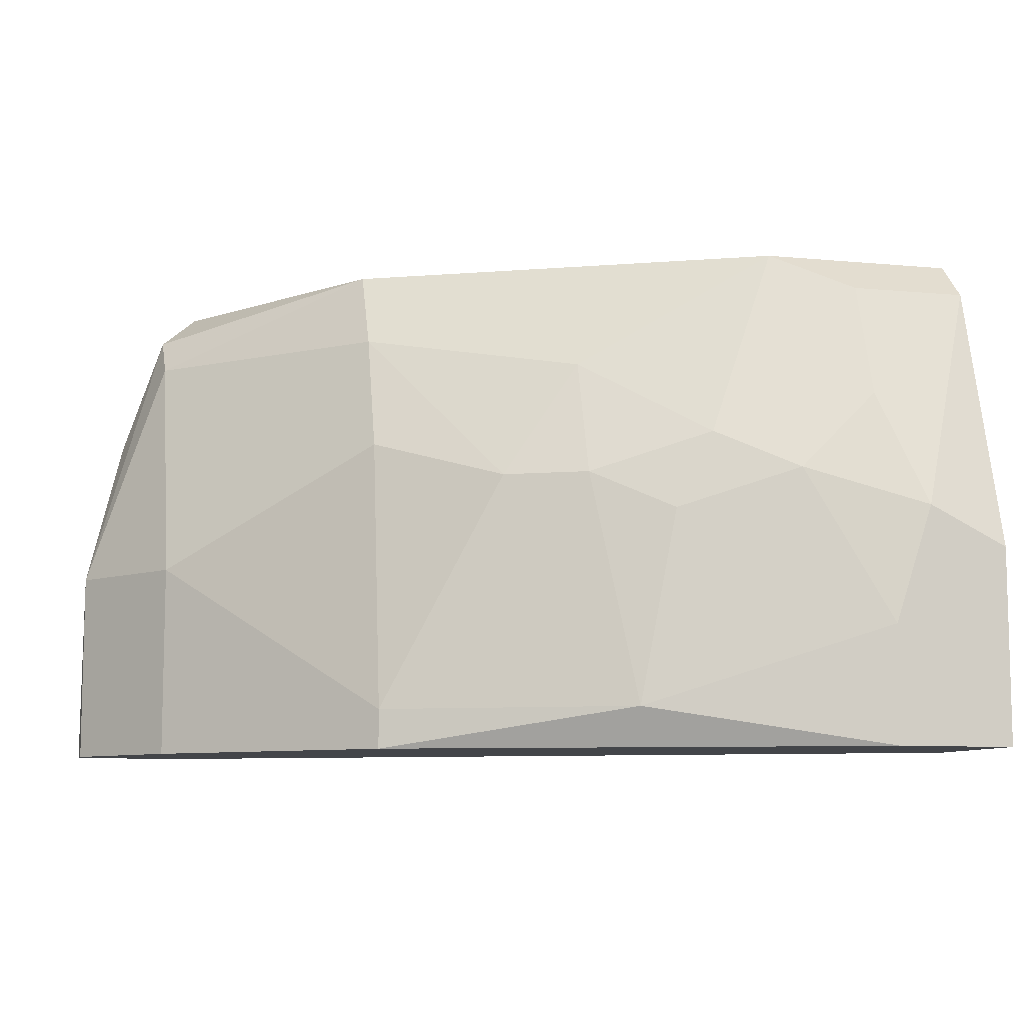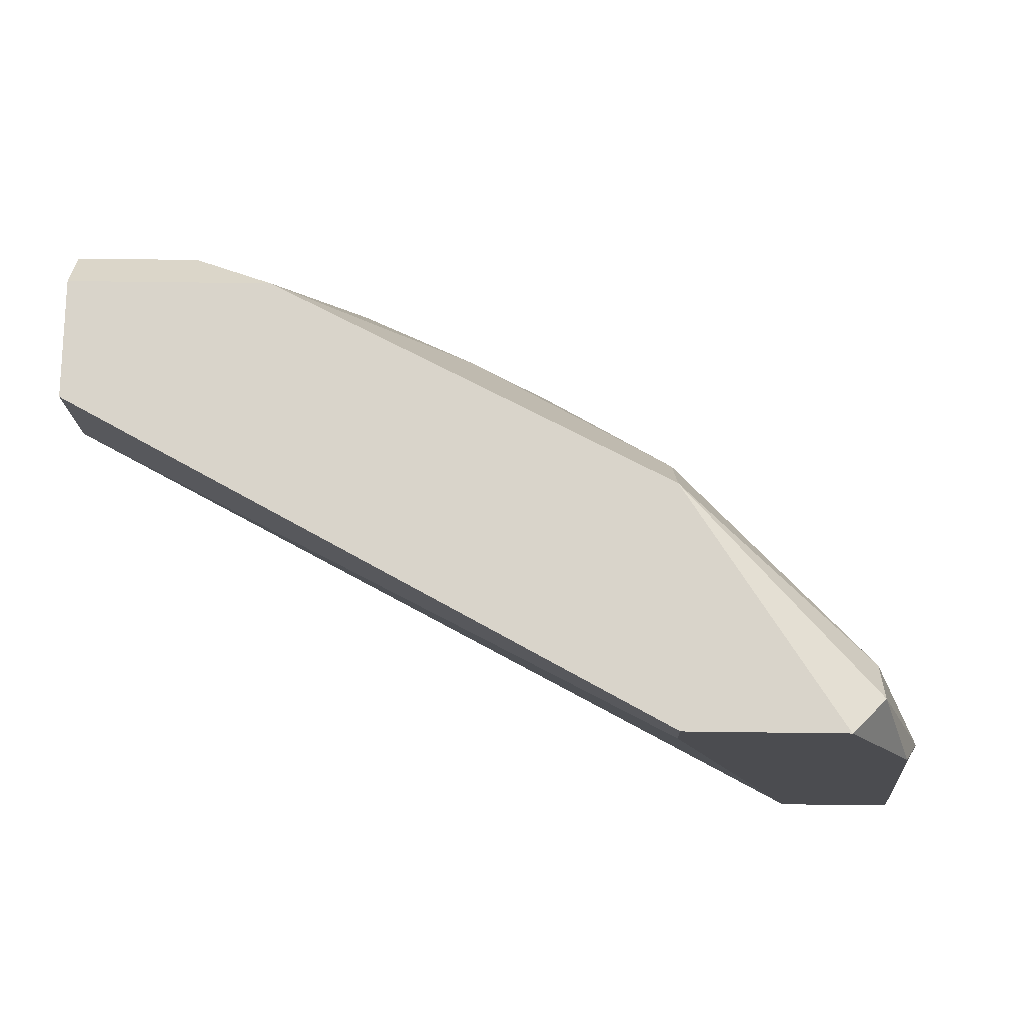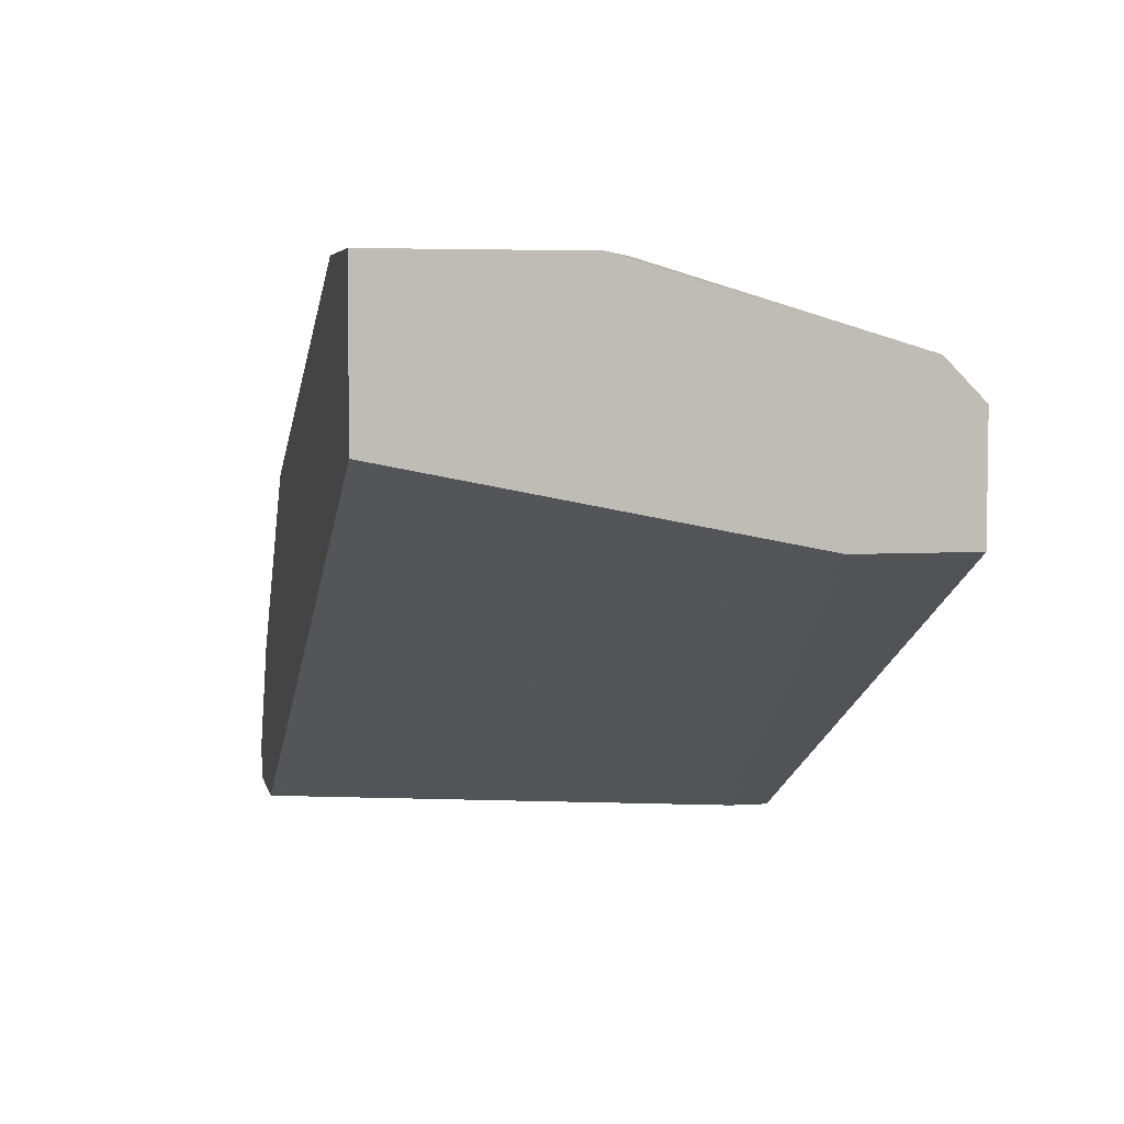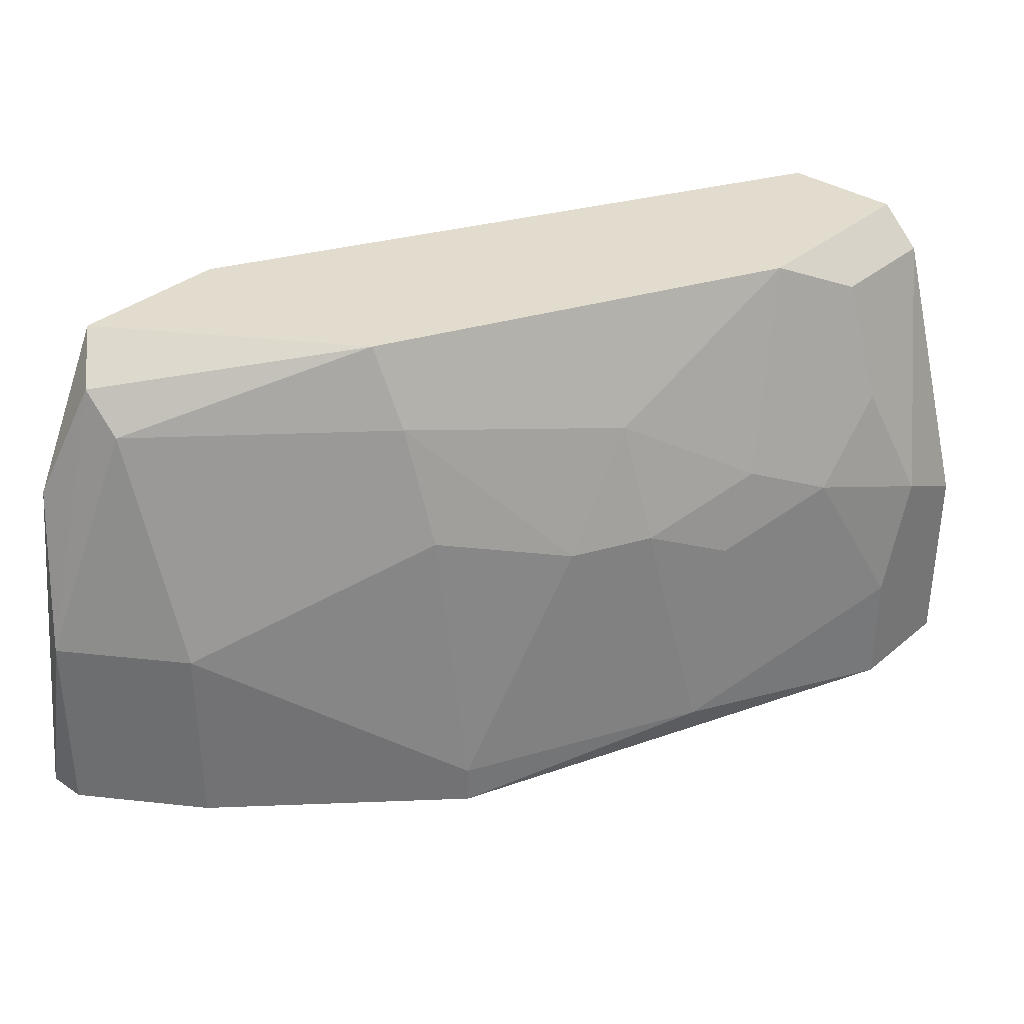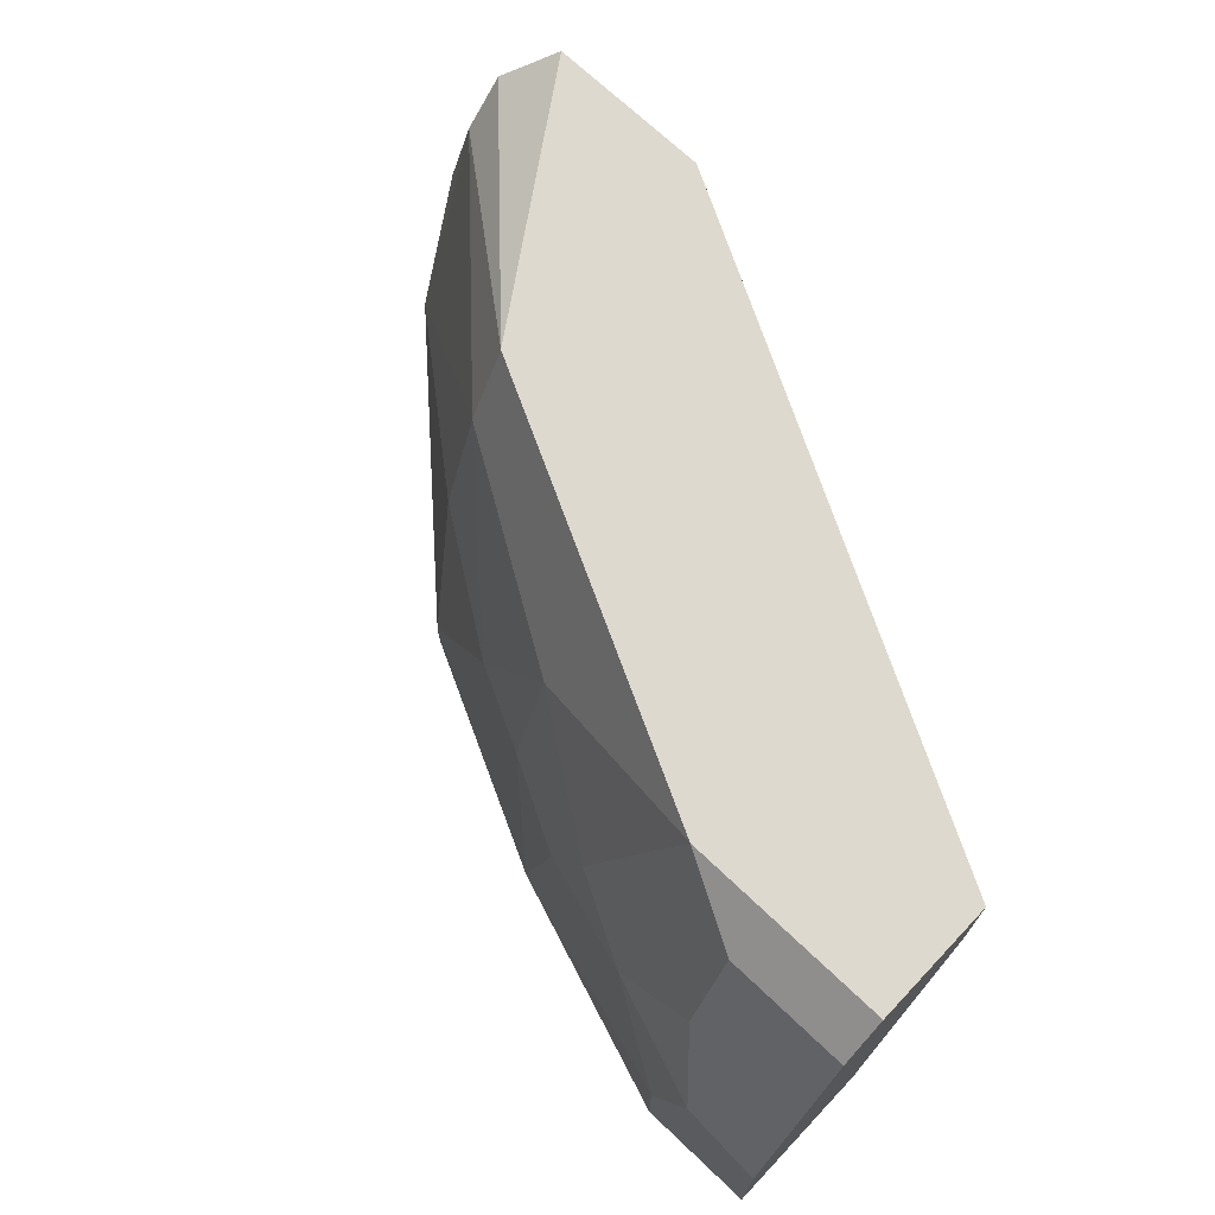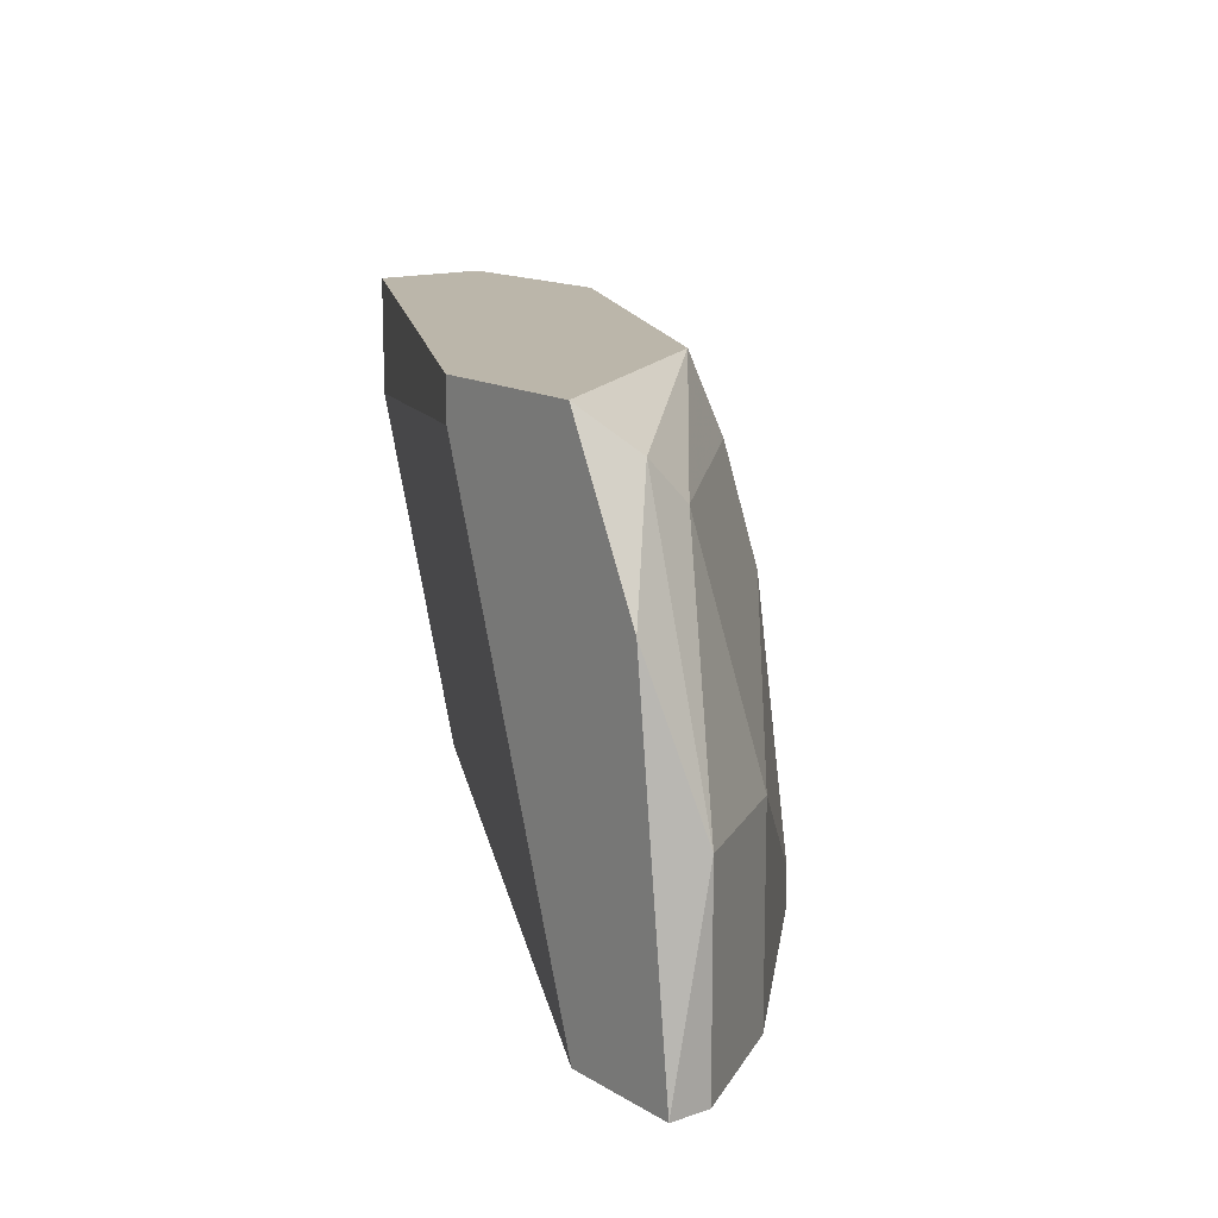
<metadata>
{"format":"obj","ext":"obj","renderer":"f3d","projection":"perspective","resolution":1024,"background":"white","views":[{"elev":-8.7,"azim":-14.4,"up":"+Y"},{"elev":74.8,"azim":-179.3,"up":"+Y"},{"elev":4.8,"azim":78.0,"up":"+Z"},{"elev":34.6,"azim":-48.0,"up":"+Y"},{"elev":71.4,"azim":43.4,"up":"+Y"},{"elev":13.9,"azim":-127.3,"up":"+Y"}]}
</metadata>
<code>
v -0.001139 0 0.01929
v -0.001139 0.005714 0.01857
v -0.001139 0.008571 0.01286
v -0.001139 0.007857 0.01786
v -0.001139 0.009286 0.01286
v -0.001139 0.009286 0.01714
v -0.001139 0.000714 0.01929
v 0.001004 0.004999 0.02
v 0.00243 0.004999 0.02071
v 0.00243 0.007142 0.02
v 0.009575 0 0.02
v 0.009575 0 0.02286
v 0.009575 0.008571 0.02143
v 0.009575 0.003572 0.02286
v 0.009575 0.009286 0.02071
v 0.009575 0.009286 0.01857
v 0.009575 0.007142 0.01857
v 0.008144 0.004287 0.02286
v -0.005424 0.006428 0.01286
v 0.00743 0 0.02286
v 0.00743 0.008571 0.02143
v 0.00743 0.002143 0.02286
v 0.00743 0.006428 0.02214
v 0.003859 0.004287 0.02143
v -0.003995 0 0.01286
v -0.003995 0.009286 0.01286
v -0.00614 0 0.01286
v -0.00614 0 0.01357
v -0.00614 0.003572 0.01357
v 0.003143 0.000714 0.02143
v -0.004711 0 0.01571
v -0.004711 0.008571 0.01357
v -0.004711 0.007857 0.01429
v -0.004711 0.003572 0.01571
v 0.006003 0.009286 0.02071
v 0.006003 0.004999 0.02214
v 0.004572 0.005714 0.02143
f 1 30 7
f 34 1 7
f 1 11 12
f 28 11 1
f 1 12 20
f 1 20 30
f 28 1 31
f 1 34 31
f 4 2 8
f 34 2 4
f 2 7 8
f 2 34 7
f 16 3 5
f 3 26 5
f 3 16 17
f 25 3 17
f 27 3 25
f 27 26 3
f 6 4 10
f 6 33 4
f 10 4 8
f 33 34 4
f 26 16 5
f 35 6 10
f 16 26 6
f 16 6 35
f 6 26 32
f 33 6 32
f 7 9 8
f 30 9 7
f 9 10 8
f 10 9 37
f 30 24 9
f 9 24 37
f 35 10 37
f 11 16 12
f 16 11 17
f 11 25 17
f 11 27 25
f 28 27 11
f 12 13 14
f 12 16 13
f 18 12 14
f 20 12 18
f 13 18 14
f 13 16 15
f 35 13 15
f 18 13 21
f 13 35 21
f 16 35 15
f 20 18 22
f 23 18 21
f 18 36 22
f 18 23 36
f 26 27 19
f 26 19 32
f 27 29 19
f 19 29 32
f 30 20 22
f 37 23 21
f 35 37 21
f 24 30 22
f 36 24 22
f 36 23 37
f 24 36 37
f 27 28 29
f 28 34 29
f 34 28 31
f 29 33 32
f 34 33 29

</code>
